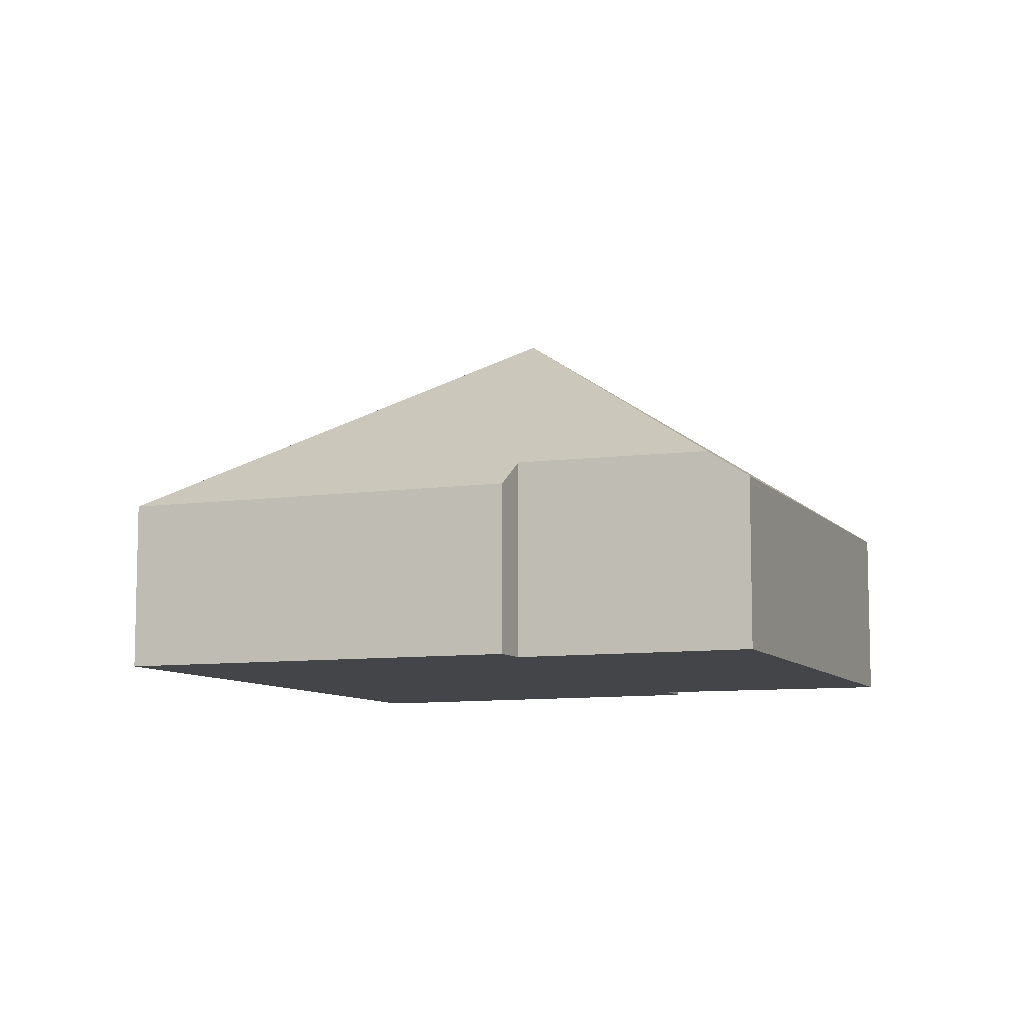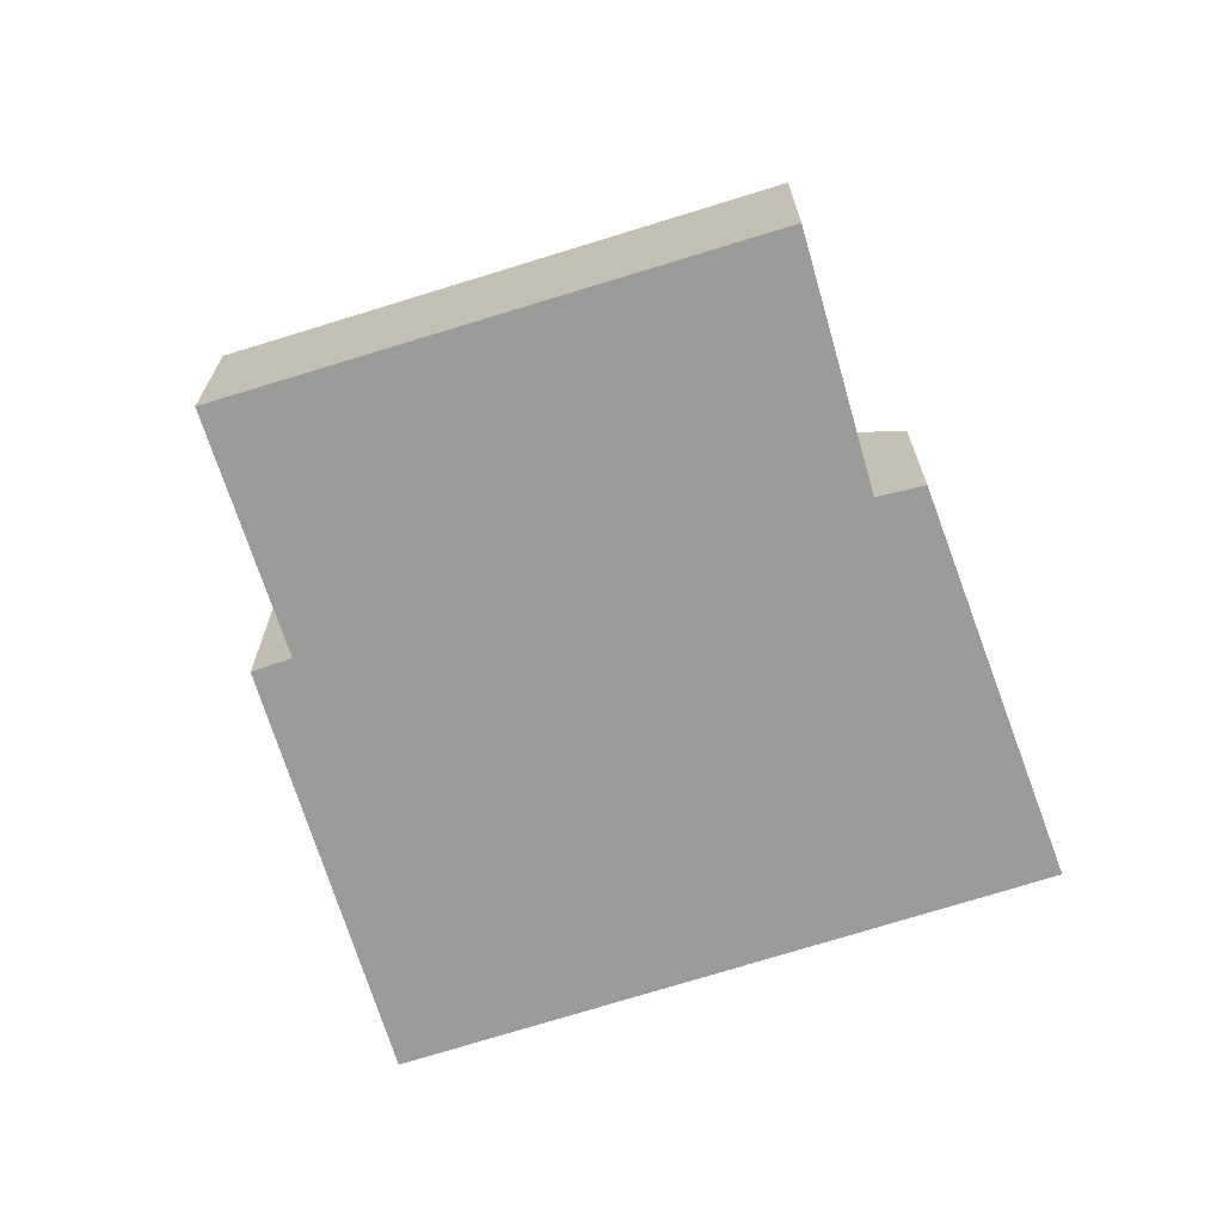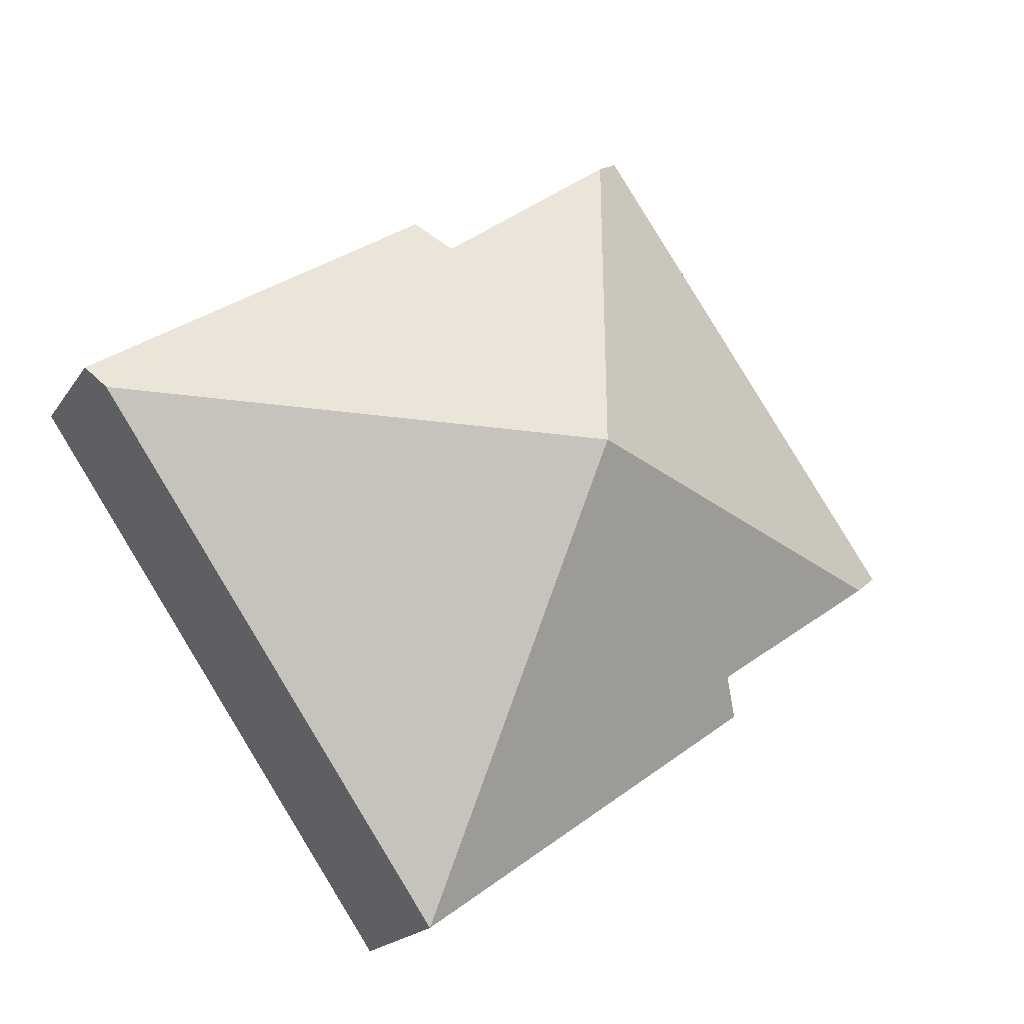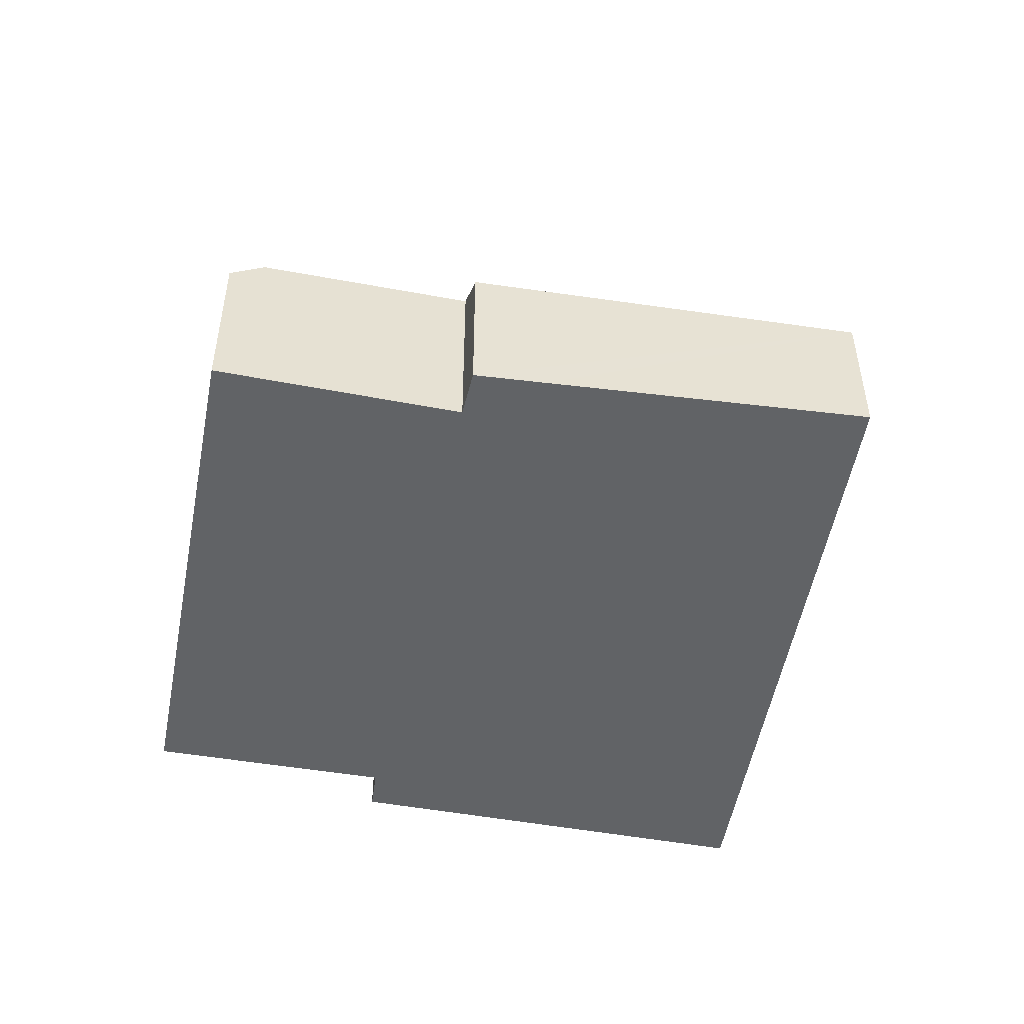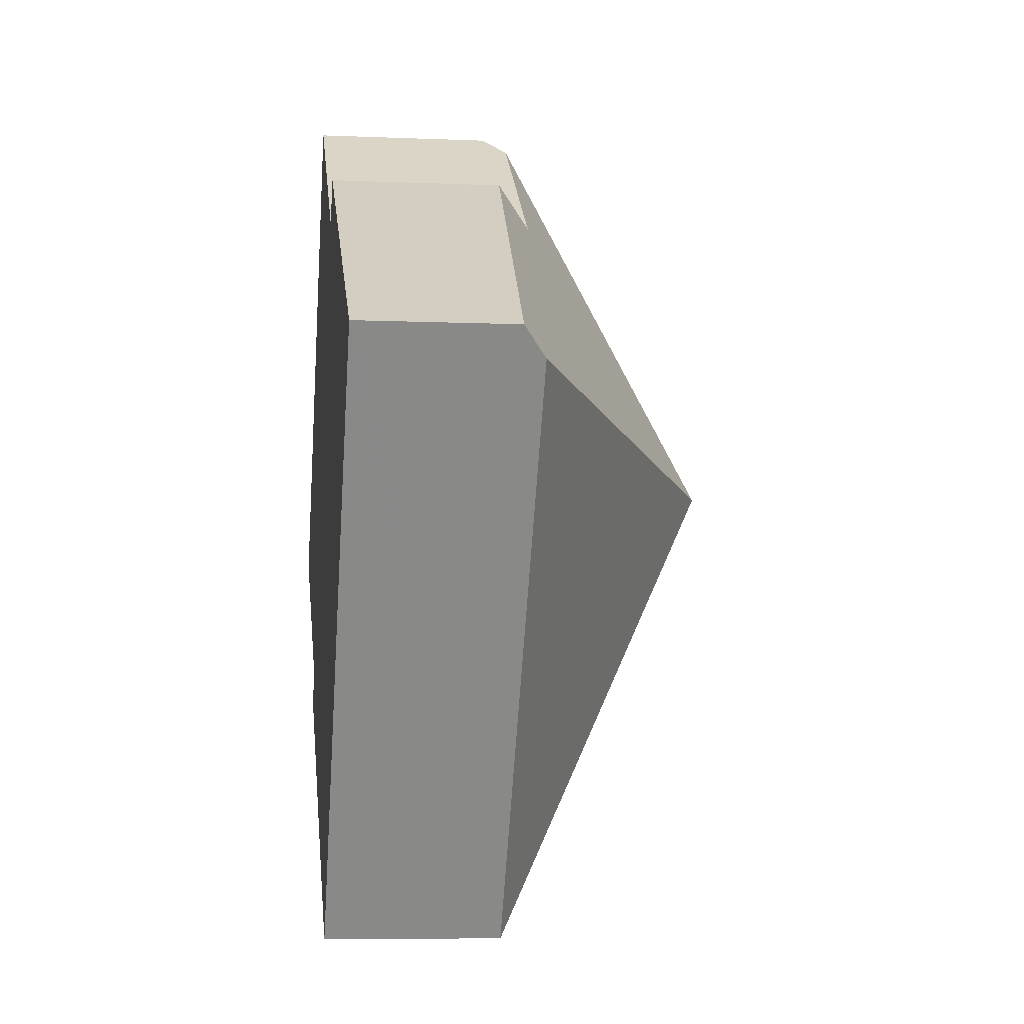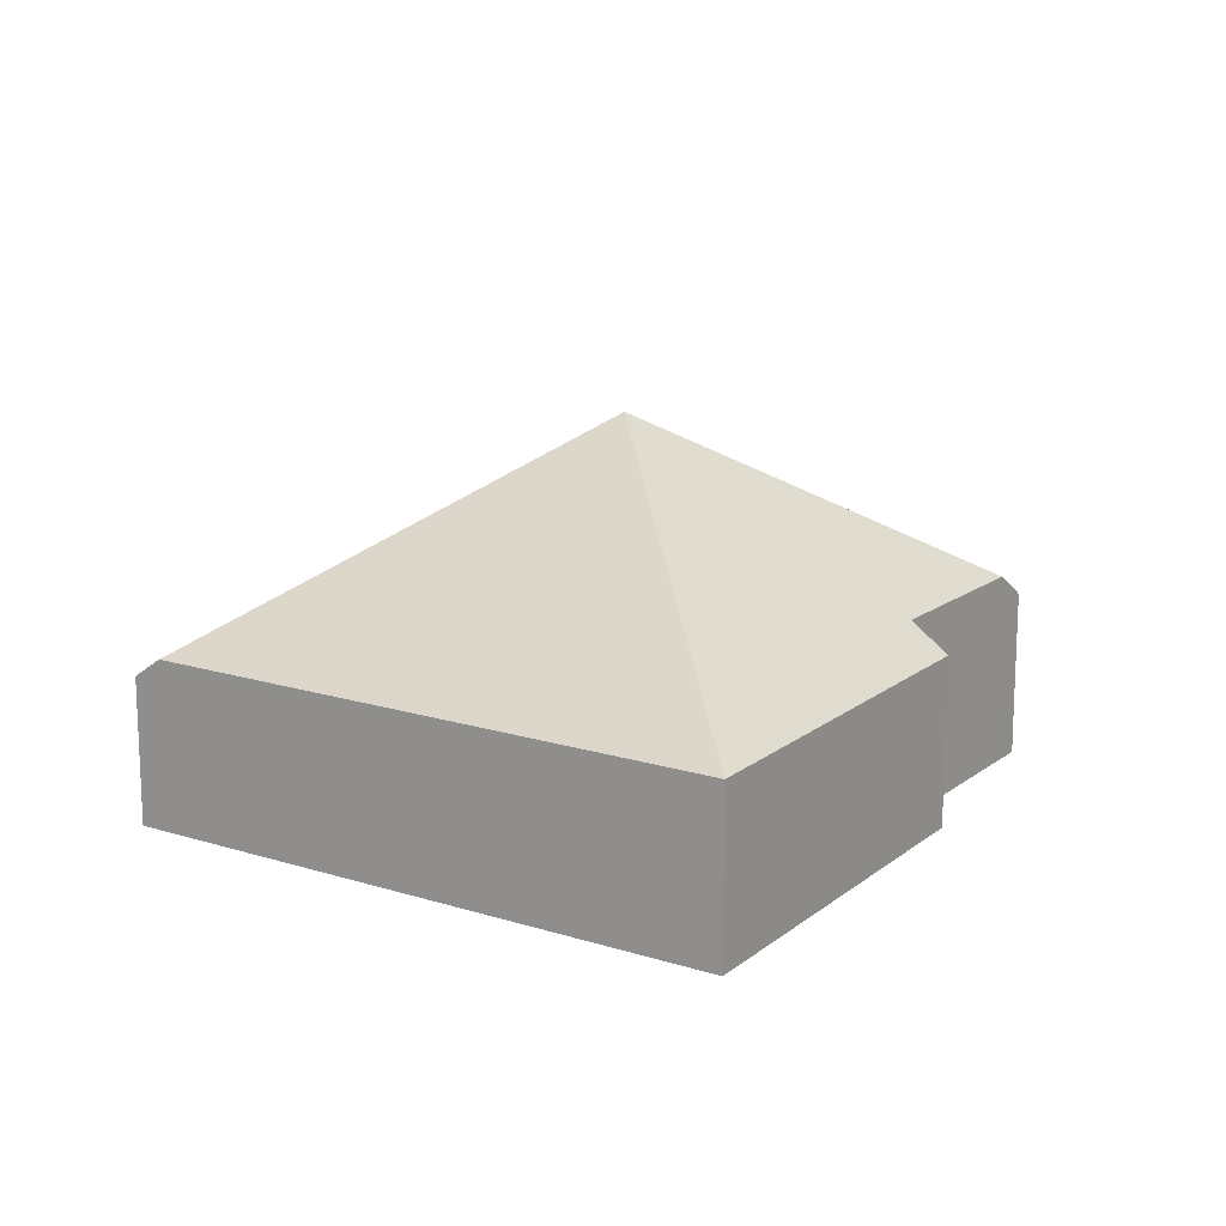
<metadata>
{"format":"obj","ext":"obj","renderer":"f3d","projection":"perspective","resolution":1024,"background":"white","views":[{"elev":-8.8,"azim":-123.6,"up":"+Y"},{"elev":-69.6,"azim":-37.8,"up":"+Y"},{"elev":-18.4,"azim":157.0,"up":"+Z"},{"elev":-50.8,"azim":24.3,"up":"+Y"},{"elev":-7.0,"azim":83.1,"up":"+Z"},{"elev":15.5,"azim":157.8,"up":"+Y"}]}
</metadata>
<code>
v  4.657 1.809 2.671
v  3.834 3.484 0.287
v  3.073 1.791 3.828
v  4.921 1.513 3.007
v  5.48 1.484 2.661
v  7.849 1.549 0.864
v  7.901 1.484 0.941
v  8.008 1.353 1.098
v  4.707 1.553 -3.755
v  1.62 1.553 -1.562
v  1.816 1.806 -1.253
v  0.317 1.789 -0.219
v  2.817 1.586 4.015
v  0 1.54 9.43e-17
v  1.816 7.672e-17 -1.253
v  1.62 9.564e-17 -1.562
v  2.817 -2.458e-16 4.015
v  0 0 0
v  4.657 -1.636e-16 2.671
v  4.921 -1.841e-16 3.007
v  0.317 1.341e-17 -0.219
v  4.707 2.299e-16 -3.755
v  3.073 -2.344e-16 3.828
v  5.48 -1.629e-16 2.661
v  8.008 -6.723e-17 1.098
v  7.901 -5.762e-17 0.941
v  7.849 -5.29e-17 0.864
g defaultobject
f 1 2 3
f 2 1 4
f 2 4 5
f 2 5 6
f 6 5 7
f 7 5 8
f 2 6 9
f 10 2 9
f 2 10 11
f 2 11 12
f 13 12 14
f 12 13 2
f 2 13 3
f 10 15 11
f 15 10 16
f 14 17 13
f 17 14 18
f 19 4 1
f 4 19 20
f 15 12 11
f 12 15 21
f 12 21 14
f 14 21 18
f 22 10 9
f 10 22 16
f 13 1 3
f 1 13 17
f 1 17 19
f 19 17 23
f 20 5 4
f 5 20 8
f 8 20 24
f 8 24 25
f 7 9 6
f 9 7 8
f 9 8 25
f 9 25 26
f 9 26 22
f 22 26 27
f 23 15 19
f 15 23 21
f 21 23 17
f 21 17 18
f 24 26 25
f 26 24 27
f 27 24 22
f 22 24 16
f 16 24 20
f 16 20 19
f 16 19 15

</code>
